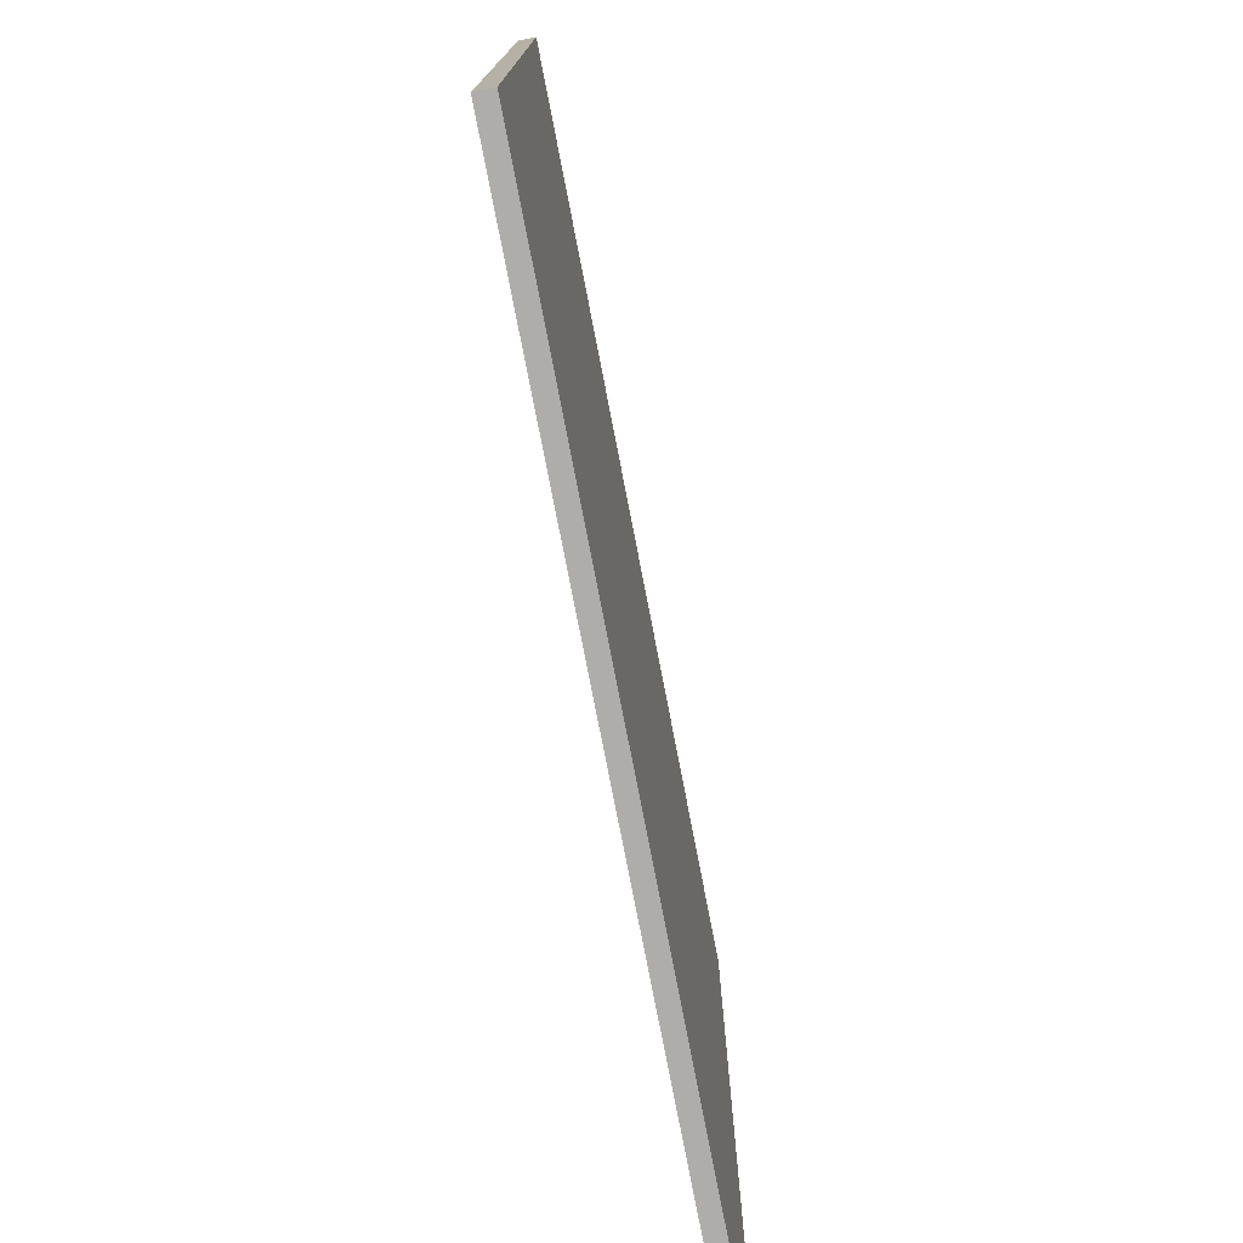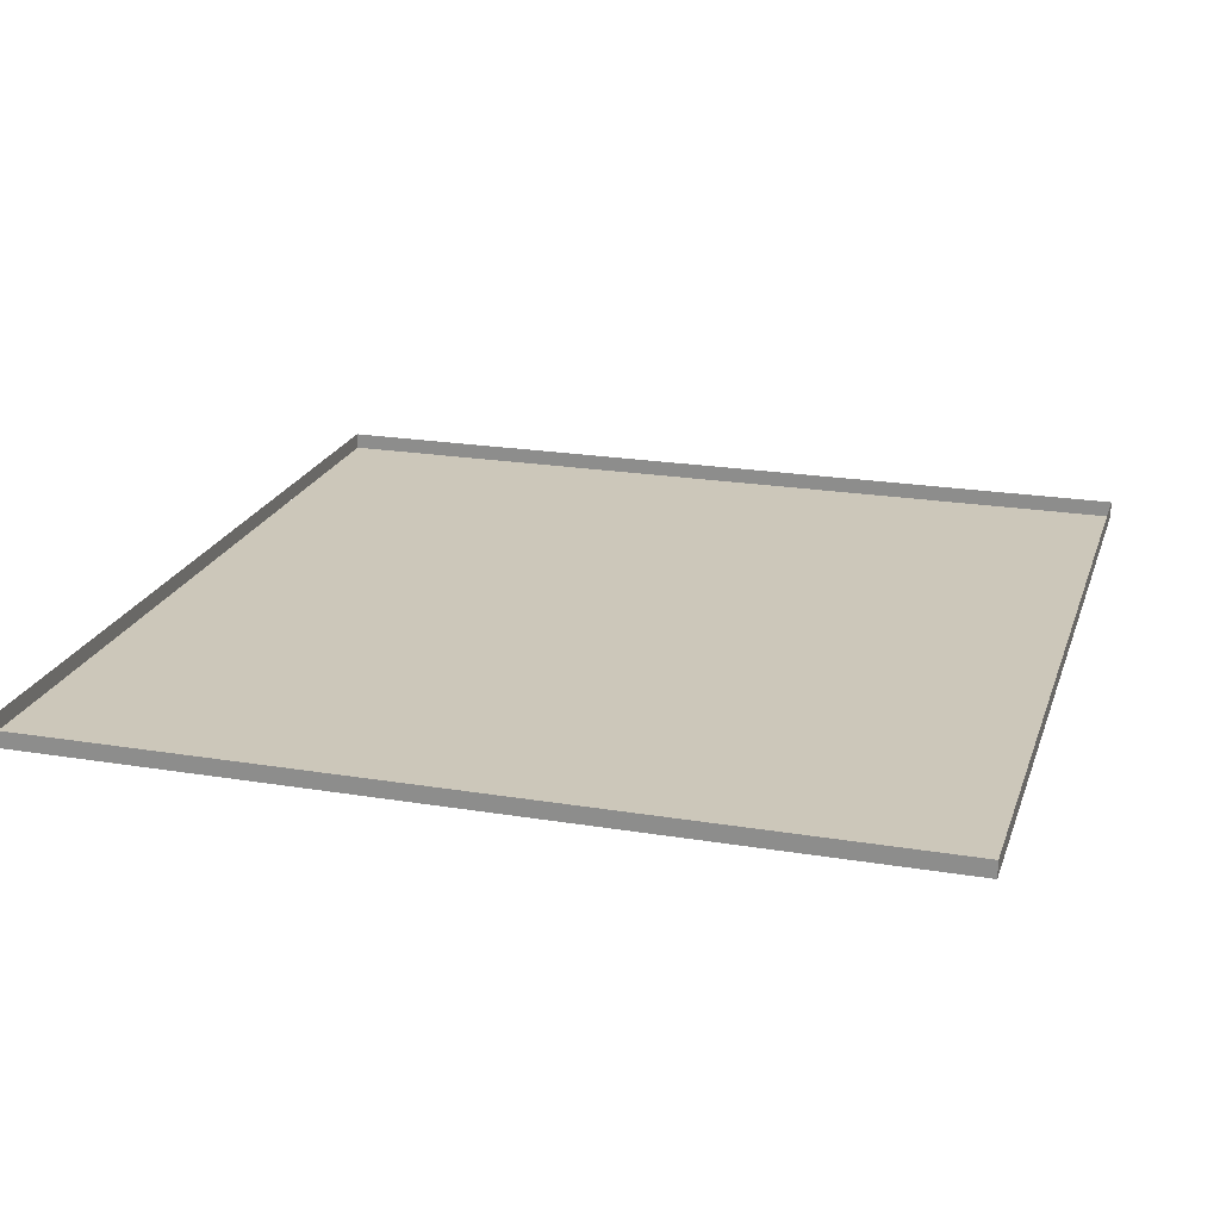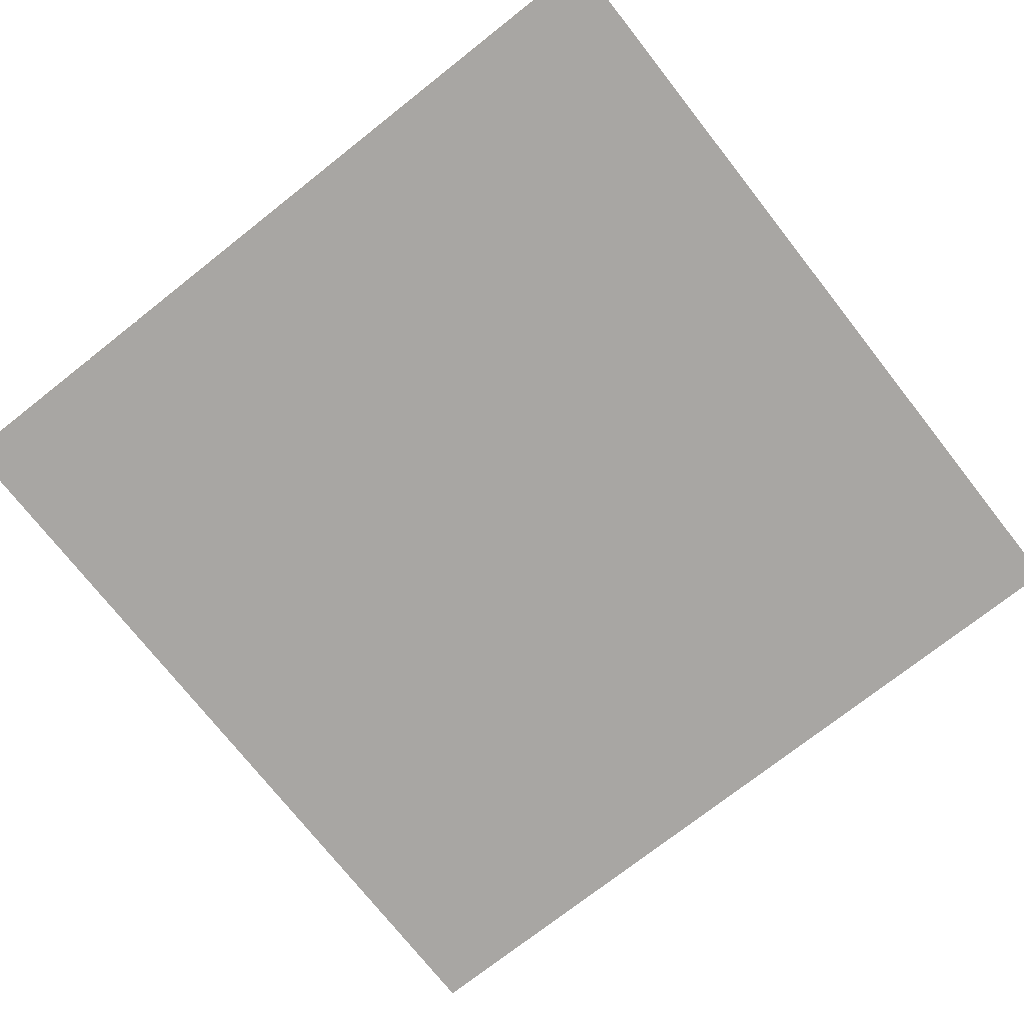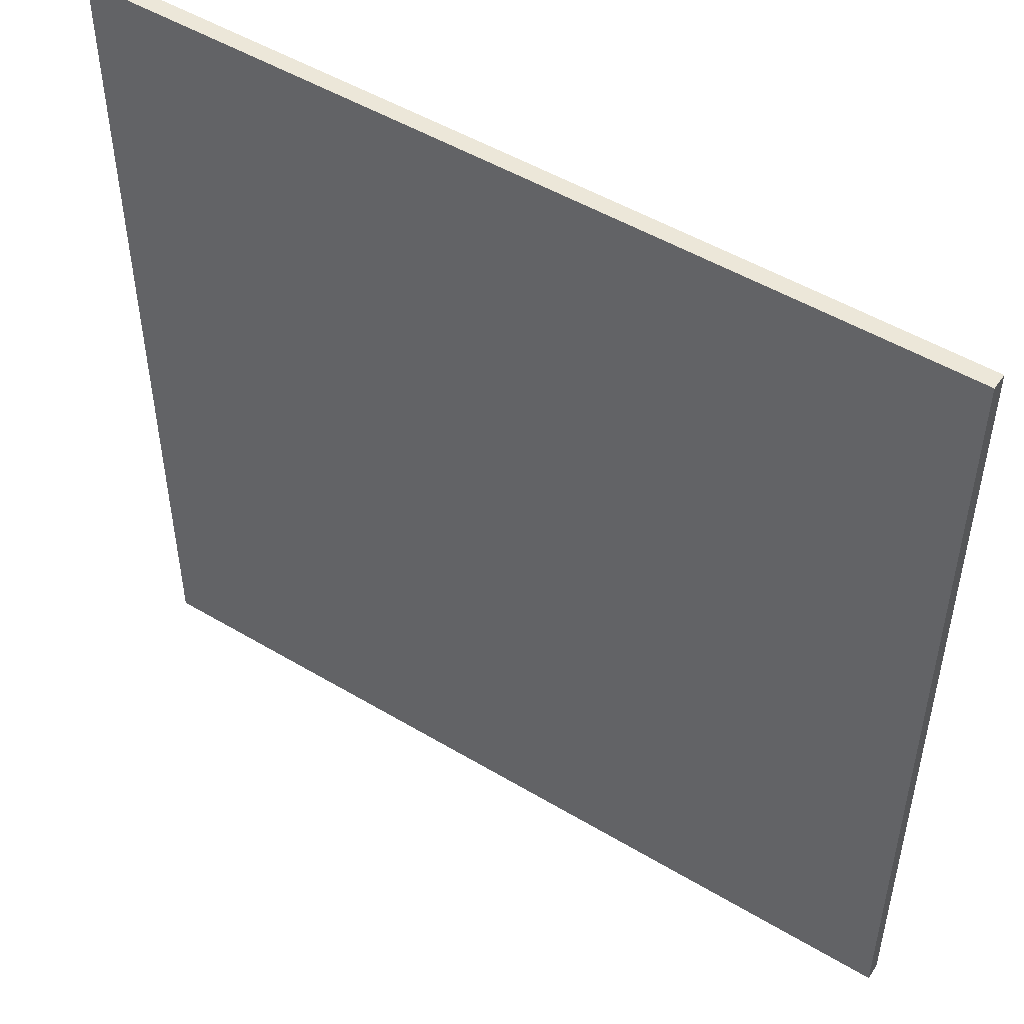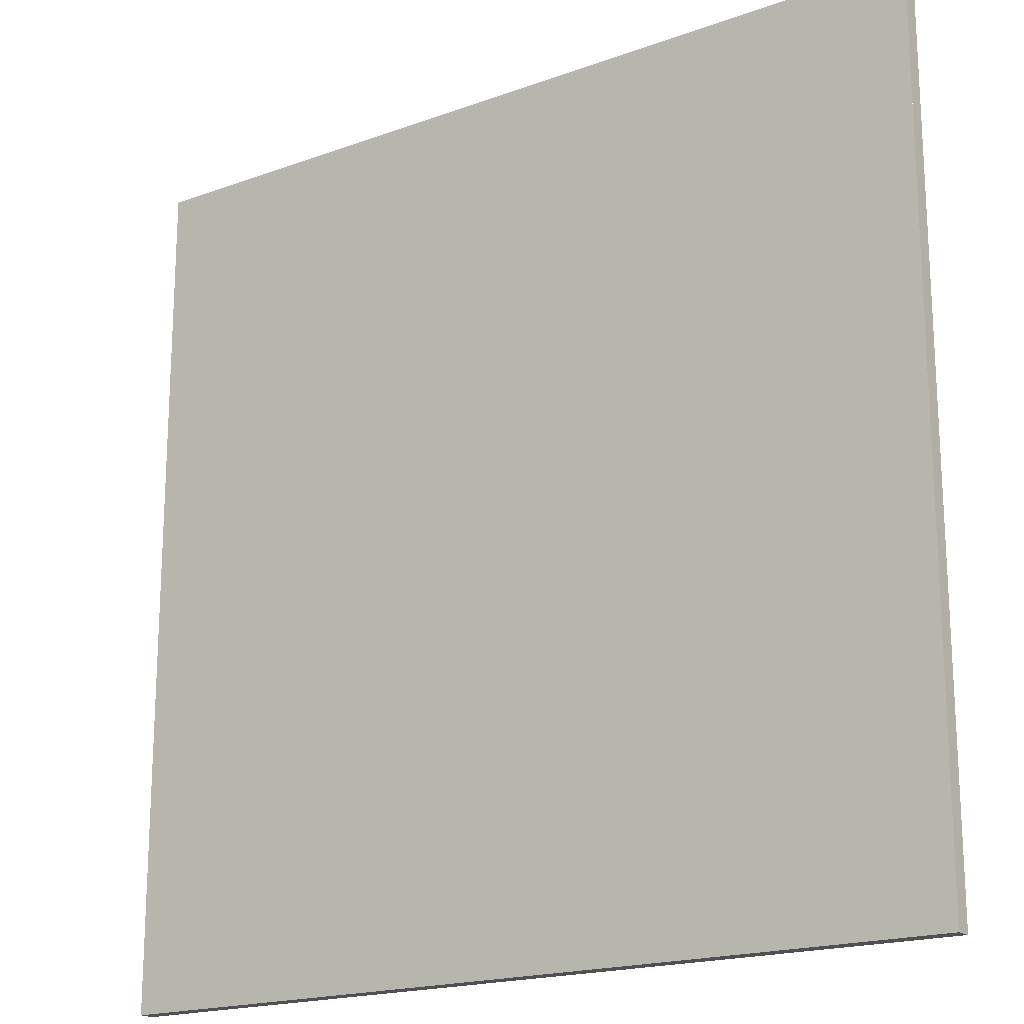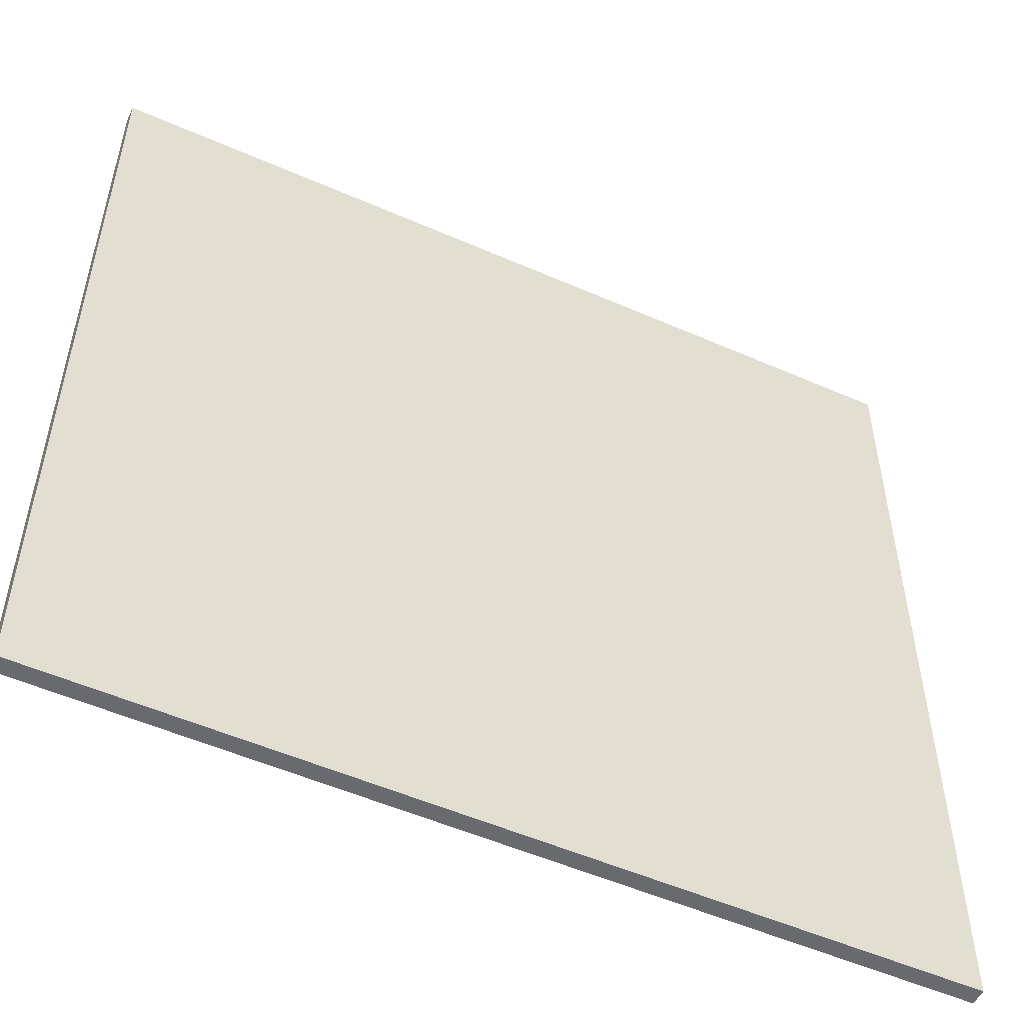
<metadata>
{"format":"obj","ext":"obj","renderer":"f3d","projection":"perspective","resolution":1024,"background":"white","views":[{"elev":-77.3,"azim":-79.0,"up":"+Z"},{"elev":21.5,"azim":-163.7,"up":"+Y"},{"elev":-74.3,"azim":-51.8,"up":"+Y"},{"elev":49.9,"azim":33.4,"up":"+Z"},{"elev":-18.6,"azim":35.0,"up":"+Z"},{"elev":-53.0,"azim":-25.2,"up":"+Z"}]}
</metadata>
<code>
o if/197/93
v -106 0 -106
v 106 0 -106
v 106 -4 -106
v -106 -4 -106
v -106 0 106
v -106 -4 106
v 106 0 106
v 106 -4 106
v 75 -4 -100
v 75 -4 -106
v 100 -4 -100
v 75 -4 -75
v 50 -4 -75
v 50 -4 -100
v 50 -4 -106
v 25 -4 -100
v 25 -4 -106
v 0 -4 -100
v 0 -4 -106
v -25 -4 -100
v -25 -4 -106
v -50 -4 -100
v -50 -4 -106
v -75 -4 -106
v -75 -4 -100
v -100 -4 -100
v -100 -4 -75
v -106 -4 -75
v -100 -4 -50
v -106 -4 -50
v -100 -4 -25
v -106 -4 -25
v -100 -4 0
v -106 -4 0
v -100 -4 25
v -106 -4 25
v -100 -4 50
v -106 -4 50
v -106 -4 75
v -100 -4 75
v -100 -4 100
v -75 -4 100
v -75 -4 106
v -50 -4 100
v -50 -4 106
v -25 -4 100
v -25 -4 106
v 0 -4 100
v 0 -4 106
v 25 -4 100
v 25 -4 106
v 50 -4 100
v 50 -4 106
v 75 -4 106
v 75 -4 100
v 100 -4 100
v 100 -4 75
v 106 -4 75
v 100 -4 50
v 106 -4 50
v 100 -4 25
v 106 -4 25
v 100 -4 0
v 106 -4 0
v 100 -4 -25
v 106 -4 -25
v 100 -4 -50
v 106 -4 -50
v 106 -4 -75
v 100 -4 -75
v 75 -4 -50
v 50 -4 -50
v 25 -4 -50
v 25 -4 -75
v 0 -4 -75
v -25 -4 -75
v -50 -4 -75
v -75 -4 -75
v -50 -4 50
v -50 -4 25
v -25 -4 25
v -25 -4 50
v -50 -4 75
v -75 -4 75
v -75 -4 50
v -75 -4 25
v -50 -4 0
v -25 -4 0
v 0 -4 0
v 0 -4 25
v 0 -4 50
v -25 -4 75
v -75 -4 0
v -50 -4 -25
v -25 -4 -25
v 0 -4 -25
v 25 -4 -25
v 25 -4 0
v 25 -4 25
v 25 -4 50
v 0 -4 75
v 50 -4 50
v 50 -4 25
v 75 -4 25
v 75 -4 50
v 50 -4 75
v 25 -4 75
v 50 -4 0
v 75 -4 0
v 75 -4 75
v 75 -4 -25
v 50 -4 -25
v 0 -4 -50
v -25 -4 -50
v -50 -4 -50
v -75 -4 -50
v -75 -4 -25
f 1 2 3
f 1 3 4
f 1 4 5
f 5 4 6
f 5 6 7
f 7 6 8
f 7 8 2
f 2 8 3
f 9 10 3
f 9 3 11
f 9 11 12
f 9 12 13
f 9 13 14
f 9 14 10
f 10 14 15
f 15 14 16
f 15 16 17
f 17 16 18
f 17 18 19
f 19 18 20
f 19 20 21
f 21 20 22
f 21 22 23
f 23 22 24
f 24 22 25
f 24 25 4
f 4 25 26
f 4 26 27
f 4 27 28
f 28 27 29
f 28 29 30
f 30 29 31
f 30 31 32
f 32 31 33
f 32 33 34
f 34 33 35
f 34 35 36
f 36 35 37
f 36 37 38
f 38 37 39
f 39 37 40
f 39 40 6
f 6 40 41
f 6 41 42
f 6 42 43
f 43 42 44
f 43 44 45
f 45 44 46
f 45 46 47
f 47 46 48
f 47 48 49
f 49 48 50
f 49 50 51
f 51 50 52
f 51 52 53
f 53 52 54
f 54 52 55
f 54 55 8
f 8 55 56
f 8 56 57
f 8 57 58
f 58 57 59
f 58 59 60
f 60 59 61
f 60 61 62
f 62 61 63
f 62 63 64
f 64 63 65
f 64 65 66
f 66 65 67
f 66 67 68
f 68 67 69
f 69 67 70
f 69 70 3
f 3 70 11
f 11 70 12
f 12 70 71
f 12 71 72
f 12 72 13
f 13 72 73
f 13 73 74
f 13 74 14
f 14 74 16
f 16 74 75
f 16 75 18
f 18 75 76
f 18 76 20
f 20 76 77
f 20 77 22
f 22 77 78
f 22 78 25
f 25 78 27
f 25 27 26
f 79 80 81
f 79 81 82
f 79 82 83
f 79 83 84
f 79 84 85
f 79 85 80
f 80 85 86
f 80 86 87
f 80 87 88
f 80 88 81
f 81 88 89
f 81 89 90
f 81 90 82
f 82 90 91
f 82 91 92
f 82 92 83
f 83 92 44
f 83 44 42
f 83 42 84
f 84 42 41
f 84 41 40
f 84 40 85
f 85 40 37
f 85 37 86
f 86 37 35
f 86 35 93
f 86 93 87
f 87 93 94
f 87 94 95
f 87 95 88
f 88 95 96
f 88 96 89
f 89 96 97
f 89 97 98
f 89 98 90
f 90 98 99
f 90 99 91
f 91 99 100
f 91 100 101
f 91 101 92
f 92 101 46
f 92 46 44
f 102 103 104
f 102 104 105
f 102 105 106
f 102 106 107
f 102 107 100
f 102 100 103
f 103 100 99
f 103 99 108
f 103 108 109
f 103 109 104
f 104 109 63
f 104 63 61
f 104 61 105
f 105 61 59
f 105 59 110
f 105 110 106
f 106 110 52
f 106 52 50
f 106 50 107
f 107 50 48
f 107 48 101
f 107 101 100
f 52 110 55
f 55 110 57
f 55 57 56
f 111 71 67
f 111 67 65
f 111 65 109
f 111 109 108
f 111 108 112
f 111 112 71
f 71 112 72
f 72 112 97
f 72 97 73
f 73 97 96
f 73 96 113
f 73 113 74
f 74 113 75
f 75 113 114
f 75 114 76
f 76 114 115
f 76 115 77
f 77 115 116
f 77 116 78
f 78 116 29
f 78 29 27
f 99 98 108
f 108 98 112
f 112 98 97
f 95 114 113
f 95 113 96
f 117 116 115
f 117 115 94
f 117 94 93
f 117 93 33
f 117 33 31
f 117 31 116
f 116 31 29
f 110 59 57
f 46 101 48
f 94 115 114
f 94 114 95
f 35 33 93
f 109 65 63
f 71 70 67

</code>
